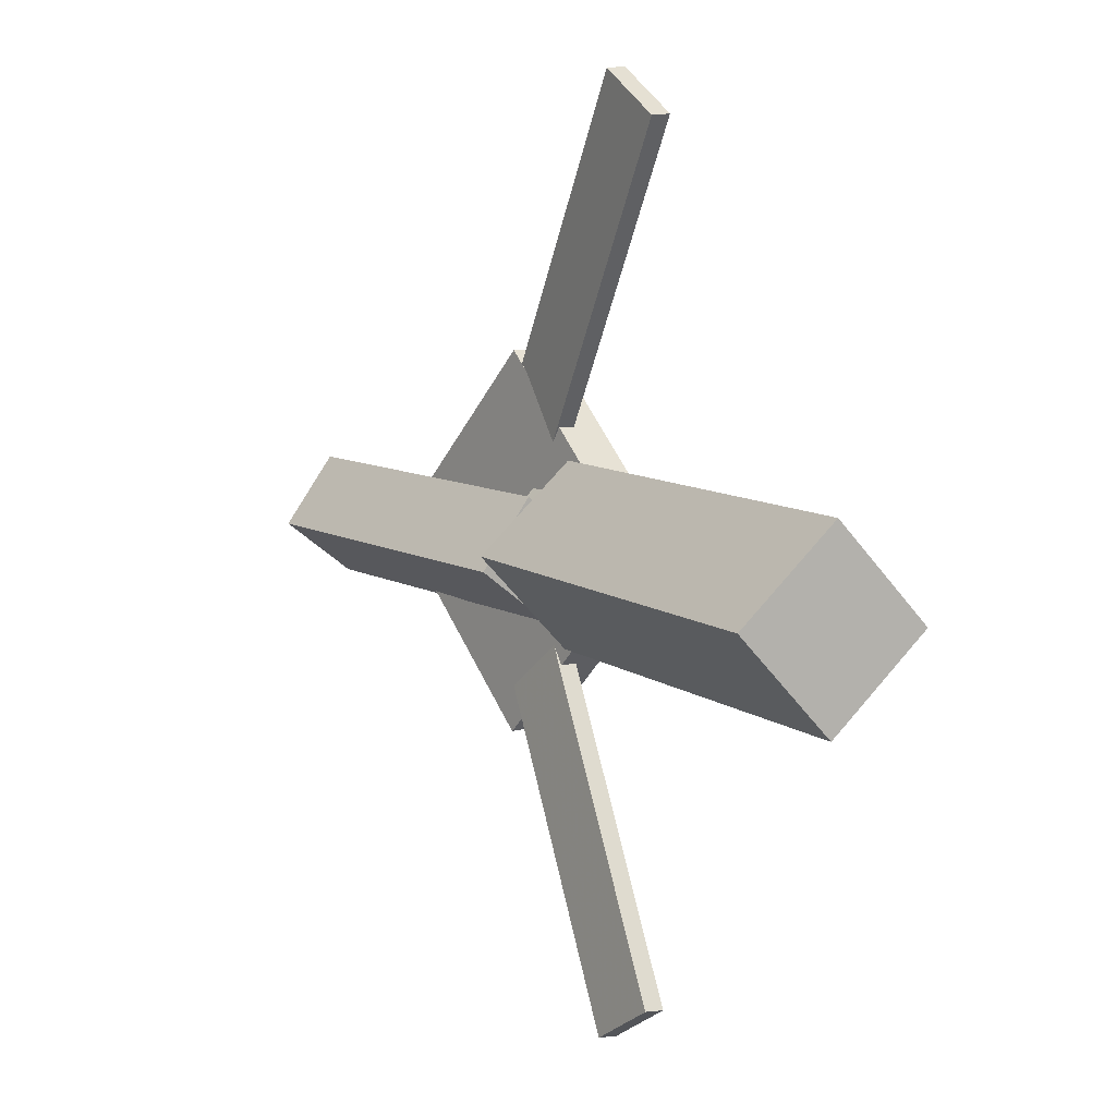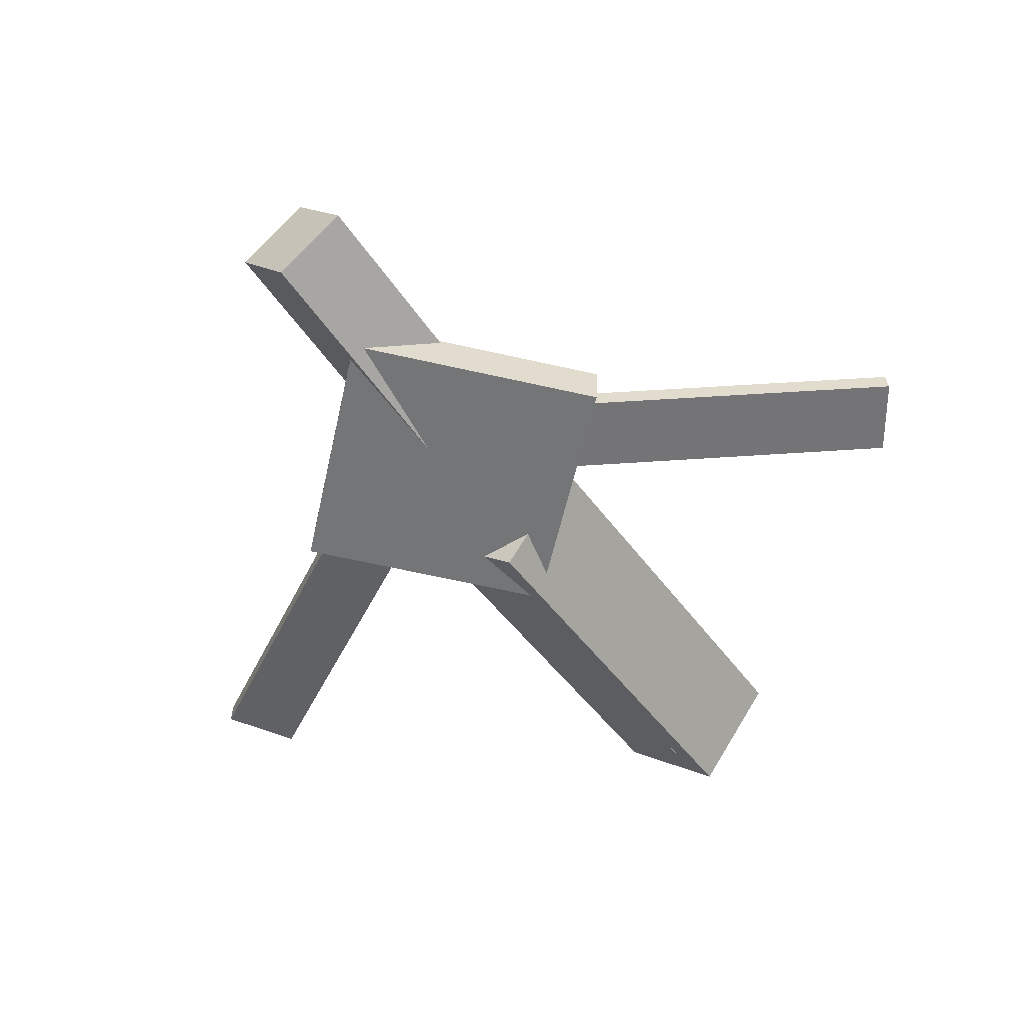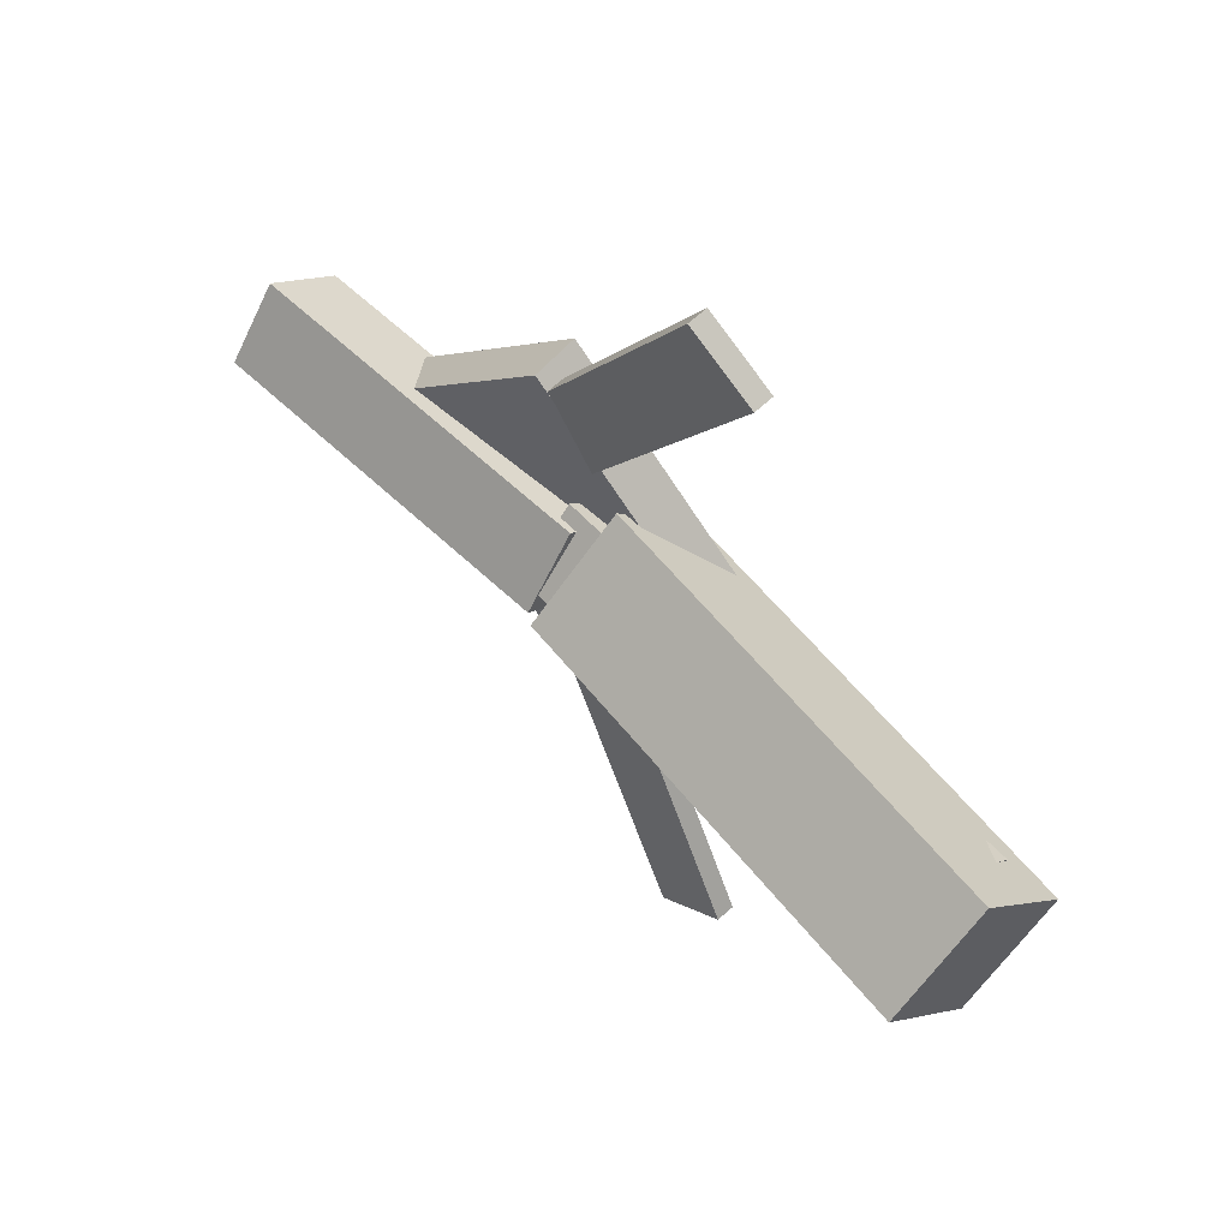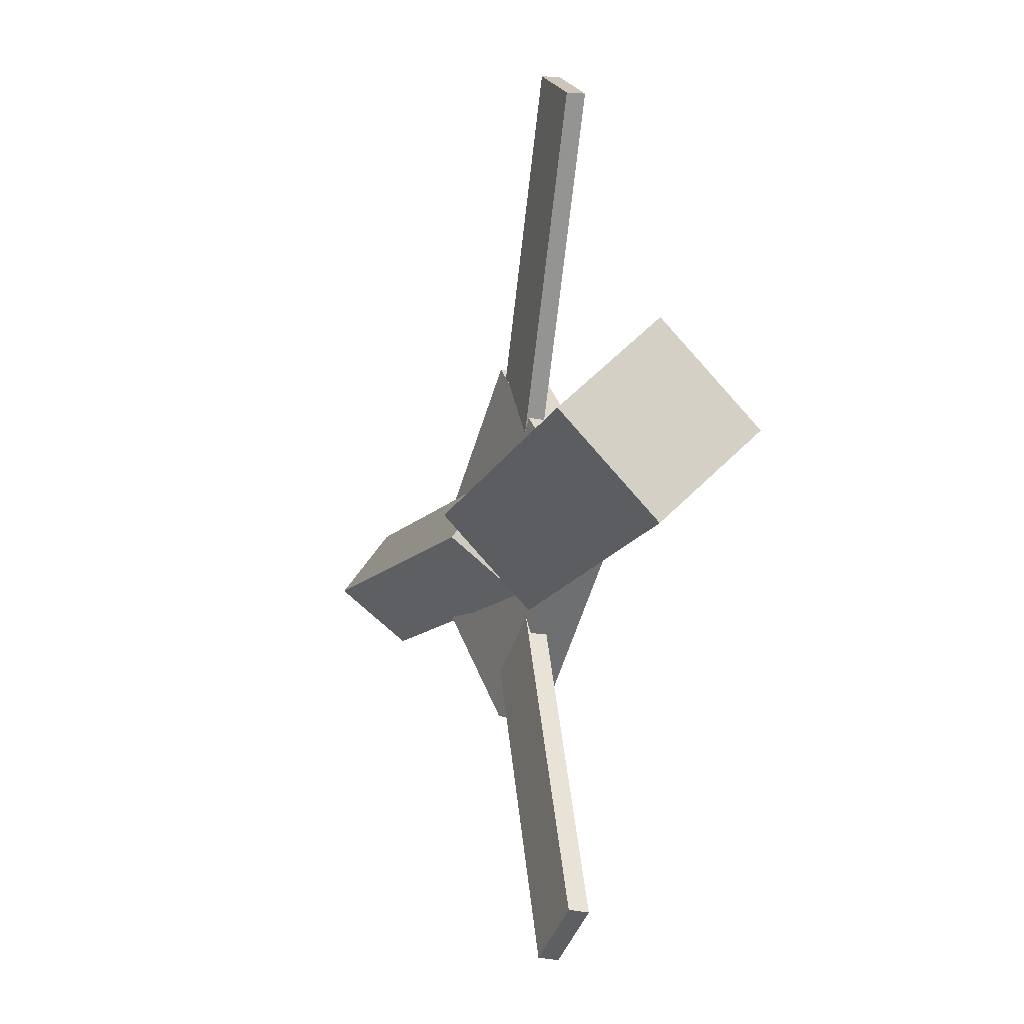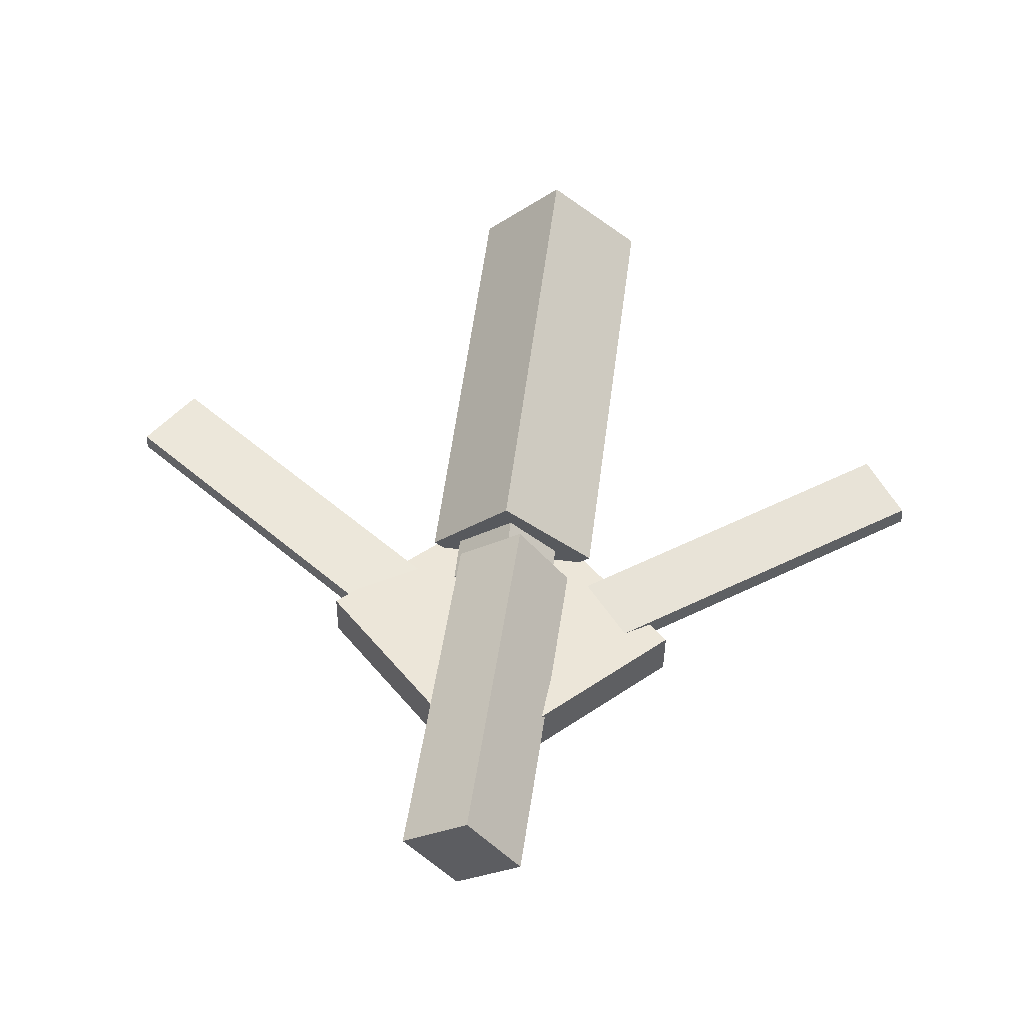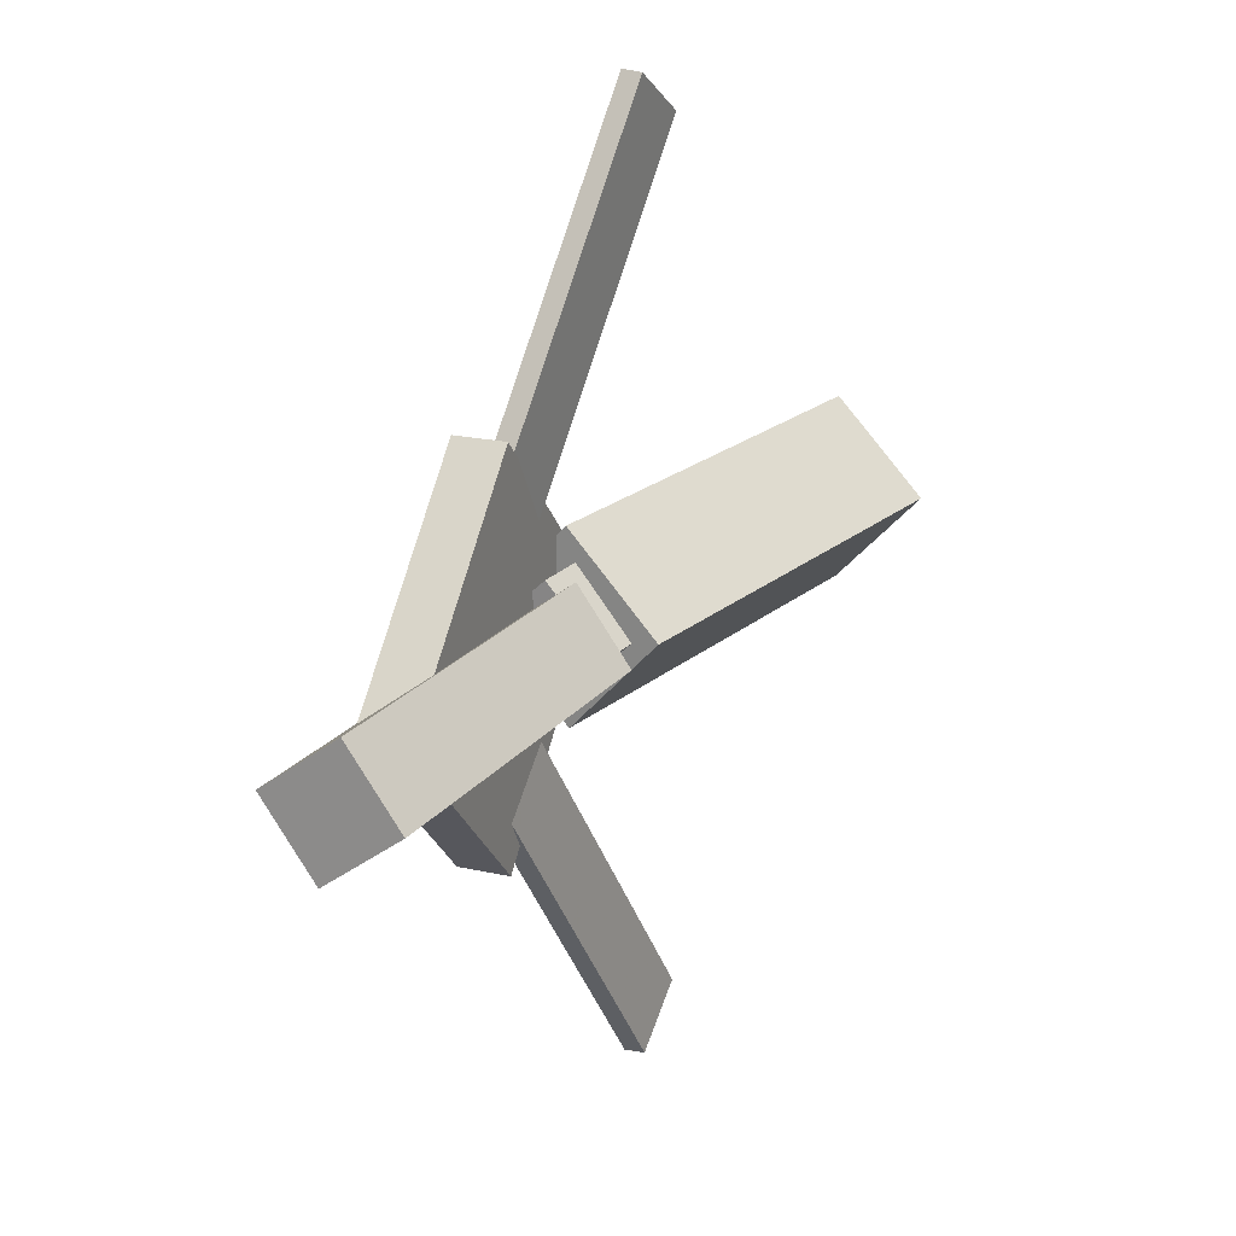
<metadata>
{"format":"obj","ext":"obj","renderer":"f3d","projection":"perspective","resolution":1024,"background":"white","views":[{"elev":8.1,"azim":-125.4,"up":"+Z"},{"elev":-53.6,"azim":122.4,"up":"+Y"},{"elev":57.8,"azim":-136.1,"up":"+Z"},{"elev":-12.1,"azim":-111.5,"up":"+Z"},{"elev":51.8,"azim":97.4,"up":"+Y"},{"elev":20.9,"azim":115.3,"up":"+Z"}]}
</metadata>
<code>
v 0.01786 -0.04746 -0.06969
v 0.007826 -0.1162 -0.004712
v -0.328 0.001078 -0.07177
v -0.3381 -0.06767 -0.006793
v 0.02681 0.01936 0.002394
v 0.01677 -0.04939 0.06737
v -0.3191 0.0679 0.0003125
v -0.3291 -0.0008448 0.06529
f 1.0 7.0 5.0
f 1.0 3.0 7.0
f 1.0 4.0 3.0
f 1.0 2.0 4.0
f 3.0 8.0 7.0
f 3.0 4.0 8.0
f 5.0 7.0 8.0
f 5.0 8.0 6.0
f 1.0 5.0 6.0
f 1.0 6.0 2.0
f 2.0 6.0 8.0
f 2.0 8.0 4.0
v -0.05512 -0.04513 0.3423
v -0.05434 -0.03036 0.3412
v -0.1057 -0.04486 0.3097
v -0.1049 -0.03008 0.3087
v 0.1115 -0.07295 0.08331
v 0.1122 -0.05818 0.08222
v 0.06088 -0.07267 0.05075
v 0.06166 -0.0579 0.04966
f 9.0 15.0 13.0
f 9.0 11.0 15.0
f 9.0 12.0 11.0
f 9.0 10.0 12.0
f 11.0 16.0 15.0
f 11.0 12.0 16.0
f 13.0 15.0 16.0
f 13.0 16.0 14.0
f 9.0 13.0 14.0
f 9.0 14.0 10.0
f 10.0 14.0 16.0
f 10.0 16.0 12.0
v -0.3024 -0.05974 0.008682
v 0.05121 -0.08639 0.00573
v -0.2989 -0.01853 0.04711
v 0.05463 -0.04519 0.04416
v -0.2996 -0.01745 -0.03691
v 0.05401 -0.0441 -0.03986
v -0.2961 0.02376 0.001518
v 0.05744 -0.002897 -0.001434
f 17.0 23.0 21.0
f 17.0 19.0 23.0
f 17.0 20.0 19.0
f 17.0 18.0 20.0
f 19.0 24.0 23.0
f 19.0 20.0 24.0
f 21.0 23.0 24.0
f 21.0 24.0 22.0
f 17.0 21.0 22.0
f 17.0 22.0 18.0
f 18.0 22.0 24.0
f 18.0 24.0 20.0
v 0.3256 -0.05012 -0.04814
v 0.04154 -0.04795 -0.05319
v 0.3253 0.005534 -0.006423
v 0.04122 0.007708 -0.01147
v 0.3244 -0.08895 0.003641
v 0.04032 -0.08677 -0.001407
v 0.3241 -0.03329 0.04536
v 0.04001 -0.03112 0.04031
f 25.0 31.0 29.0
f 25.0 27.0 31.0
f 25.0 28.0 27.0
f 25.0 26.0 28.0
f 27.0 32.0 31.0
f 27.0 28.0 32.0
f 29.0 31.0 32.0
f 29.0 32.0 30.0
f 25.0 29.0 30.0
f 25.0 30.0 26.0
f 26.0 30.0 32.0
f 26.0 32.0 28.0
v 0.09487 -0.08959 -0.1433
v 0.2356 -0.08047 -0.001792
v -0.04968 -0.09836 0.001015
v 0.09109 -0.08924 0.1426
v 0.09252 -0.05219 -0.1434
v 0.2333 -0.04307 -0.001869
v -0.05203 -0.06097 0.0009387
v 0.08875 -0.05184 0.1425
f 33.0 39.0 37.0
f 33.0 35.0 39.0
f 33.0 36.0 35.0
f 33.0 34.0 36.0
f 35.0 40.0 39.0
f 35.0 36.0 40.0
f 37.0 39.0 40.0
f 37.0 40.0 38.0
f 33.0 37.0 38.0
f 33.0 38.0 34.0
f 34.0 38.0 40.0
f 34.0 40.0 36.0
v 0.1022 -0.06978 -0.09057
v 0.05089 -0.07213 -0.05865
v -0.05379 -0.04147 -0.339
v -0.1051 -0.04382 -0.3071
v 0.1024 -0.05442 -0.08899
v 0.05117 -0.05677 -0.05707
v -0.05352 -0.02612 -0.3374
v -0.1048 -0.02847 -0.3055
f 41.0 47.0 45.0
f 41.0 43.0 47.0
f 41.0 44.0 43.0
f 41.0 42.0 44.0
f 43.0 48.0 47.0
f 43.0 44.0 48.0
f 45.0 47.0 48.0
f 45.0 48.0 46.0
f 41.0 45.0 46.0
f 41.0 46.0 42.0
f 42.0 46.0 48.0
f 42.0 48.0 44.0

</code>
